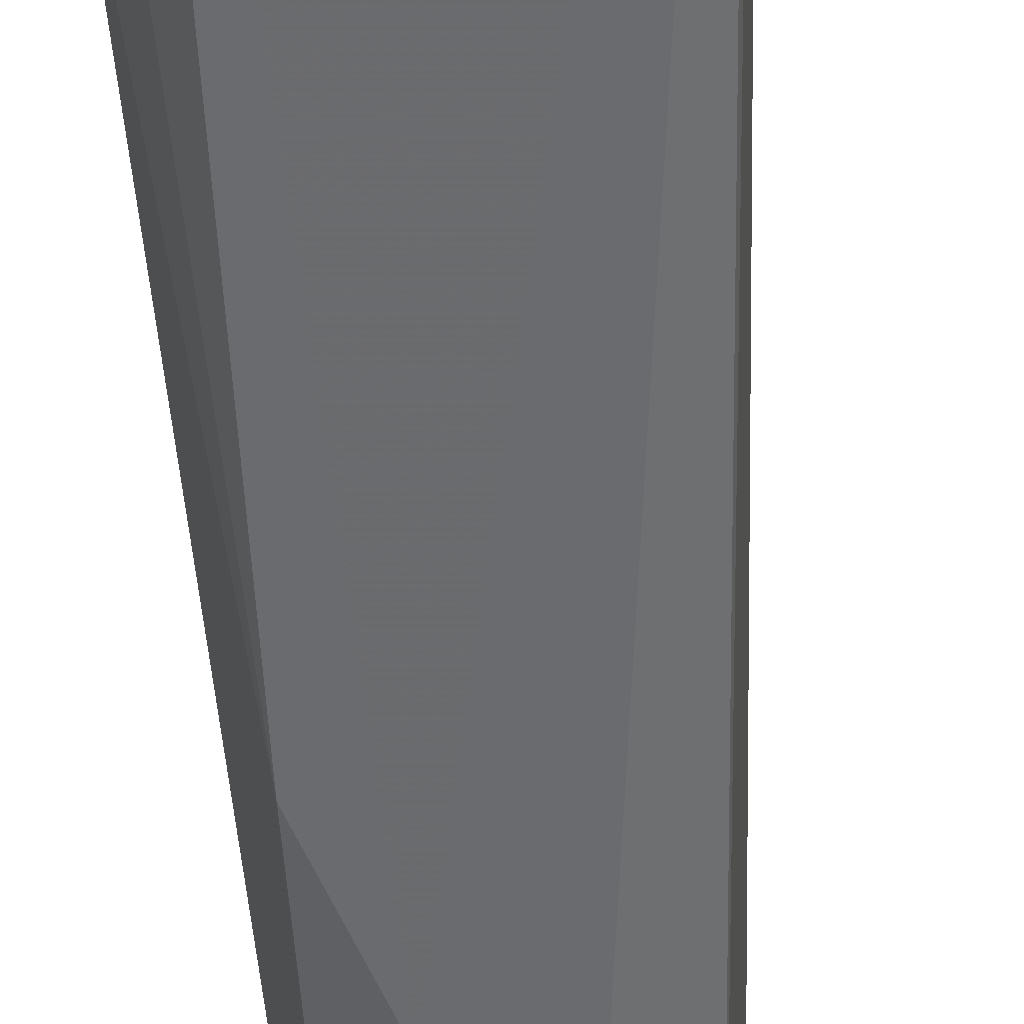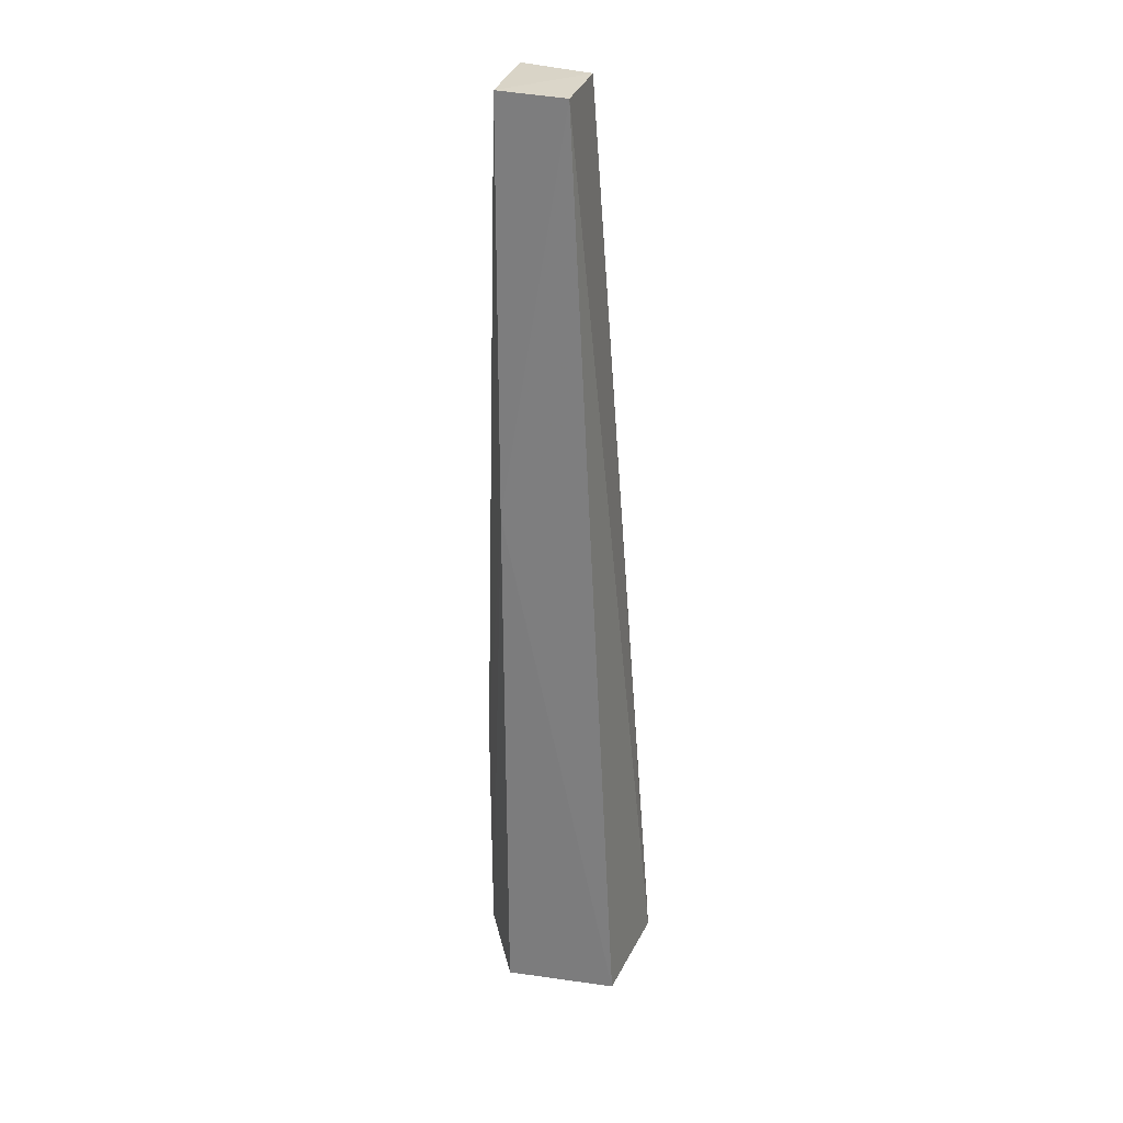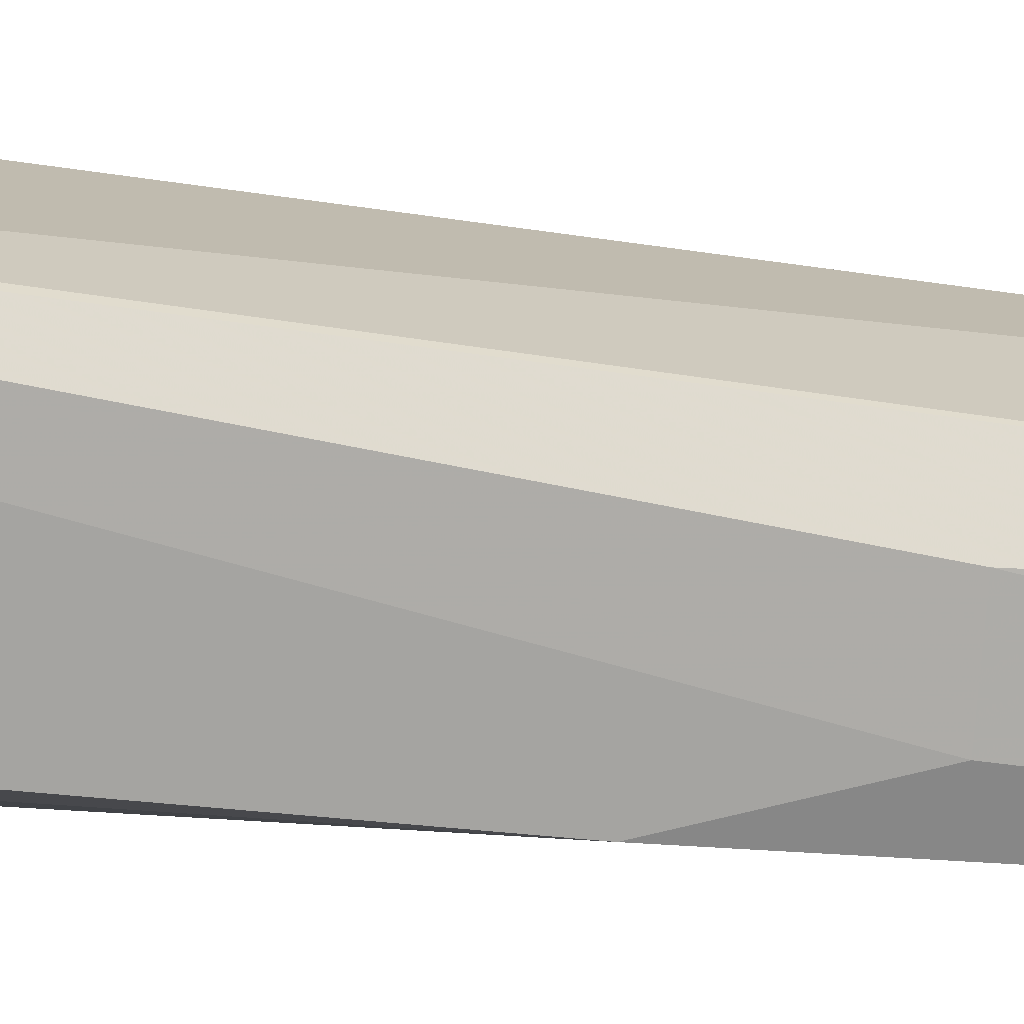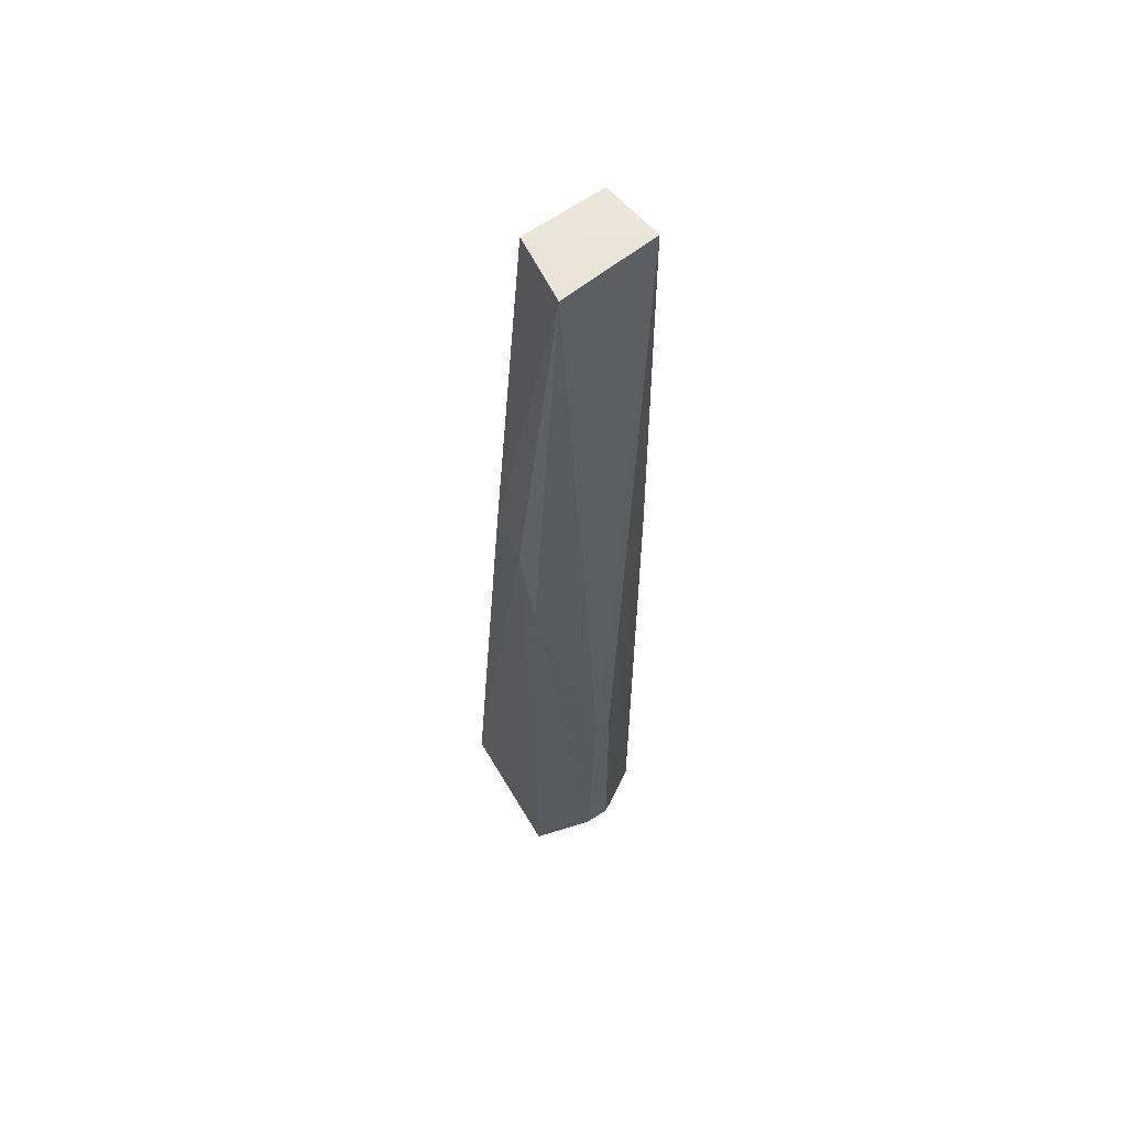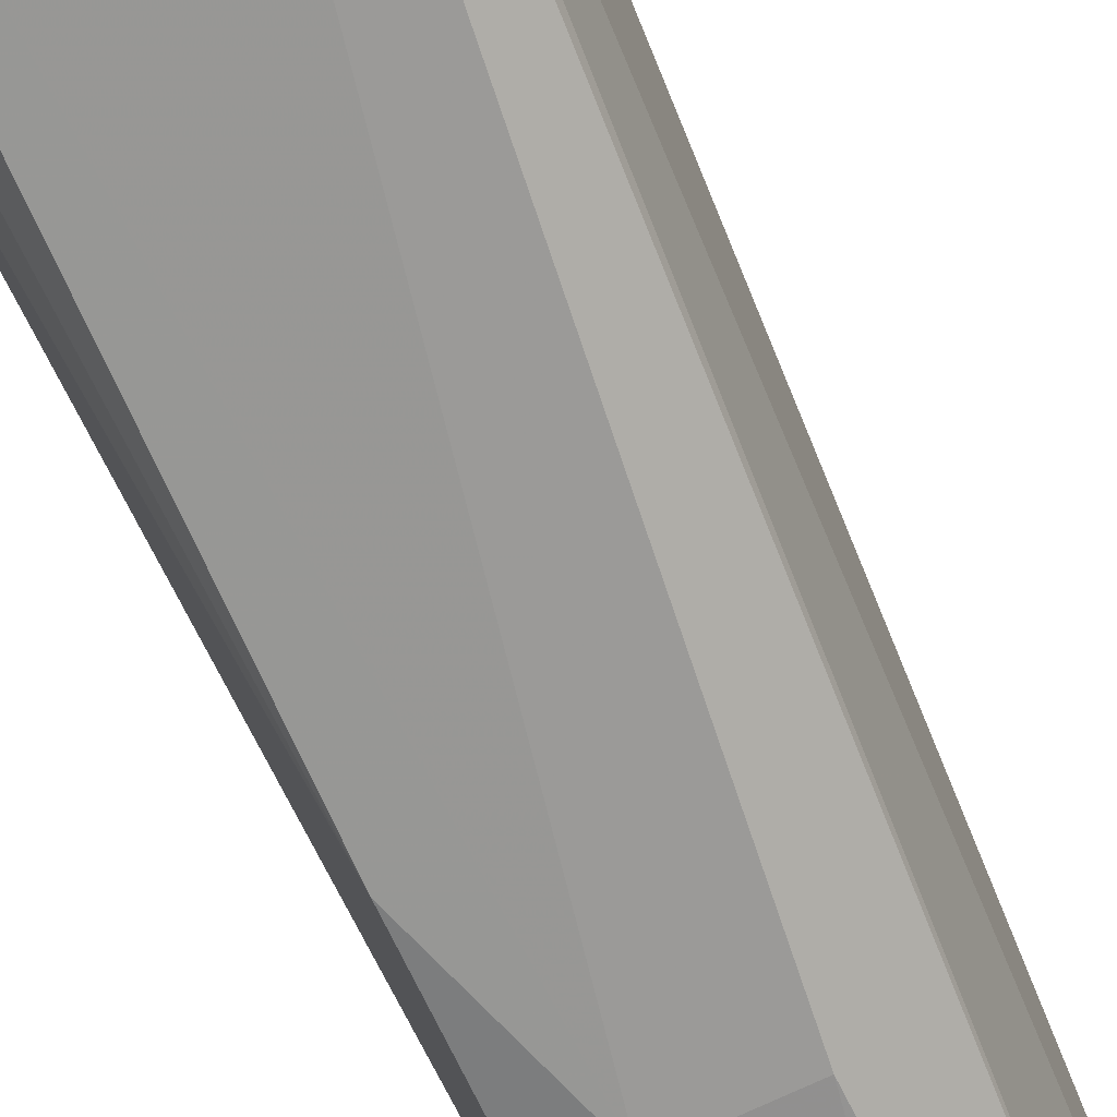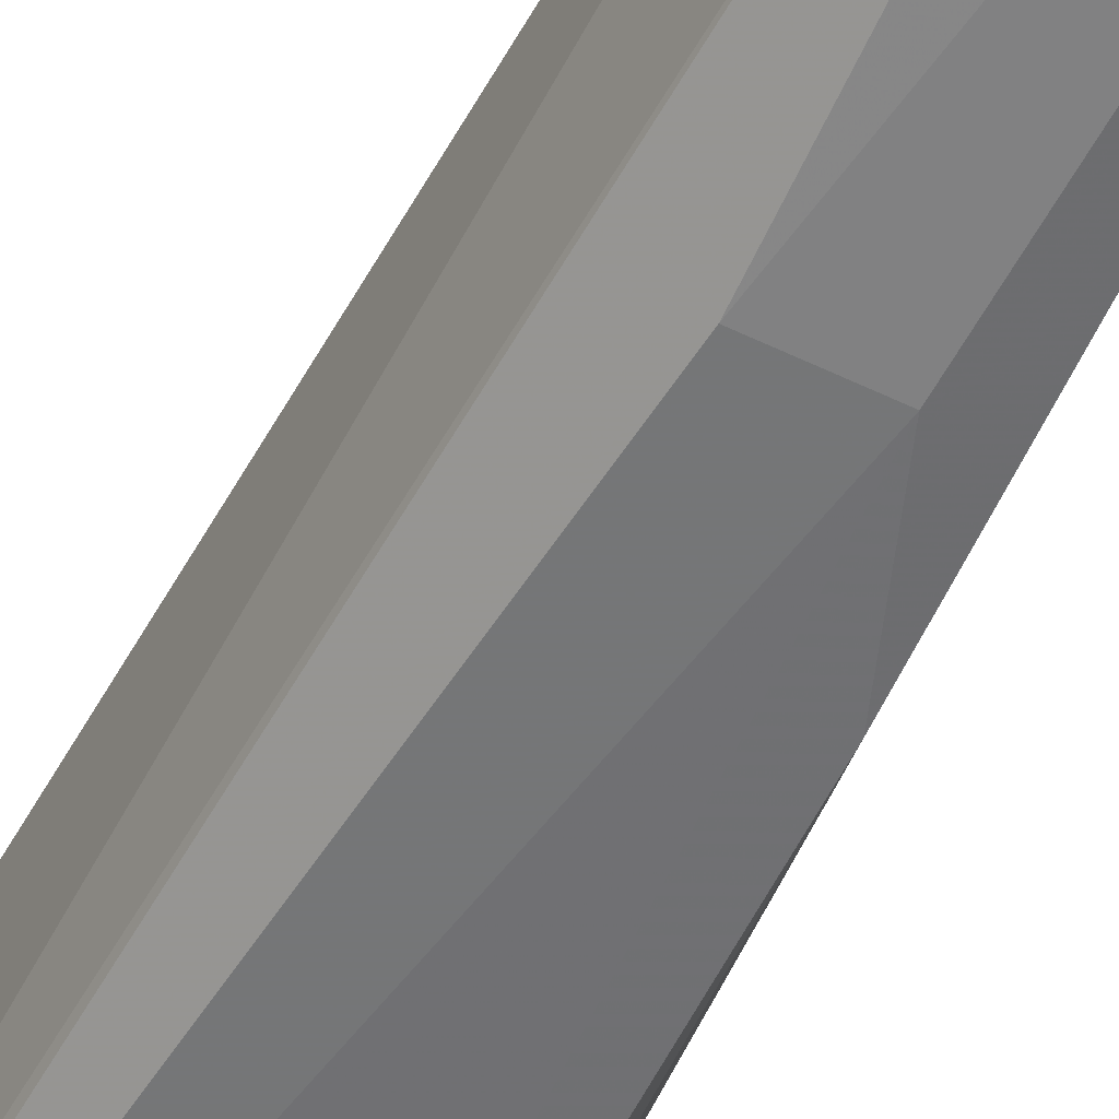
<metadata>
{"format":"obj","ext":"obj","renderer":"f3d","projection":"perspective","resolution":1024,"background":"white","views":[{"elev":-53.6,"azim":-176.0,"up":"+Y"},{"elev":28.5,"azim":-159.9,"up":"+Z"},{"elev":-73.5,"azim":-94.9,"up":"+Y"},{"elev":58.2,"azim":58.2,"up":"+Z"},{"elev":-68.3,"azim":-155.7,"up":"+Y"},{"elev":-55.0,"azim":-25.4,"up":"+Y"}]}
</metadata>
<code>
v 0.1465 0.1395 0.2188
v 0.1498 0.1166 0.2185
v 0.1551 0.1275 0.006377
v 0.1203 0.1369 0.0009285
v 0.1334 0.1186 0.2182
v 0.1459 0.1398 0.000242
v 0.1561 0.1231 0.06002
v 0.1315 0.1379 0.2181
v 0.1462 0.1401 0.1265
v 0.1498 0.1097 0.0003641
v 0.1555 0.1269 0.06074
v 0.1195 0.1107 0.0007291
v 0.1558 0.1212 0.007725
v 0.1503 0.1099 0.1159
v 0.1202 0.1097 0.005209
v 0.1344 0.1105 0.1333
v 0.1444 0.1099 0.1333
f 5 2 1
f 7 1 2
f 8 5 1
f 9 3 6
f 9 8 1
f 9 6 4
f 9 4 8
f 10 6 3
f 11 7 3
f 11 1 7
f 11 9 1
f 11 3 9
f 12 8 4
f 12 5 8
f 12 4 6
f 12 6 10
f 13 10 3
f 13 3 7
f 14 7 2
f 14 13 7
f 14 10 13
f 15 12 10
f 15 5 12
f 16 2 5
f 16 5 15
f 17 14 2
f 17 2 16
f 17 16 15
f 17 15 10
f 17 10 14

</code>
